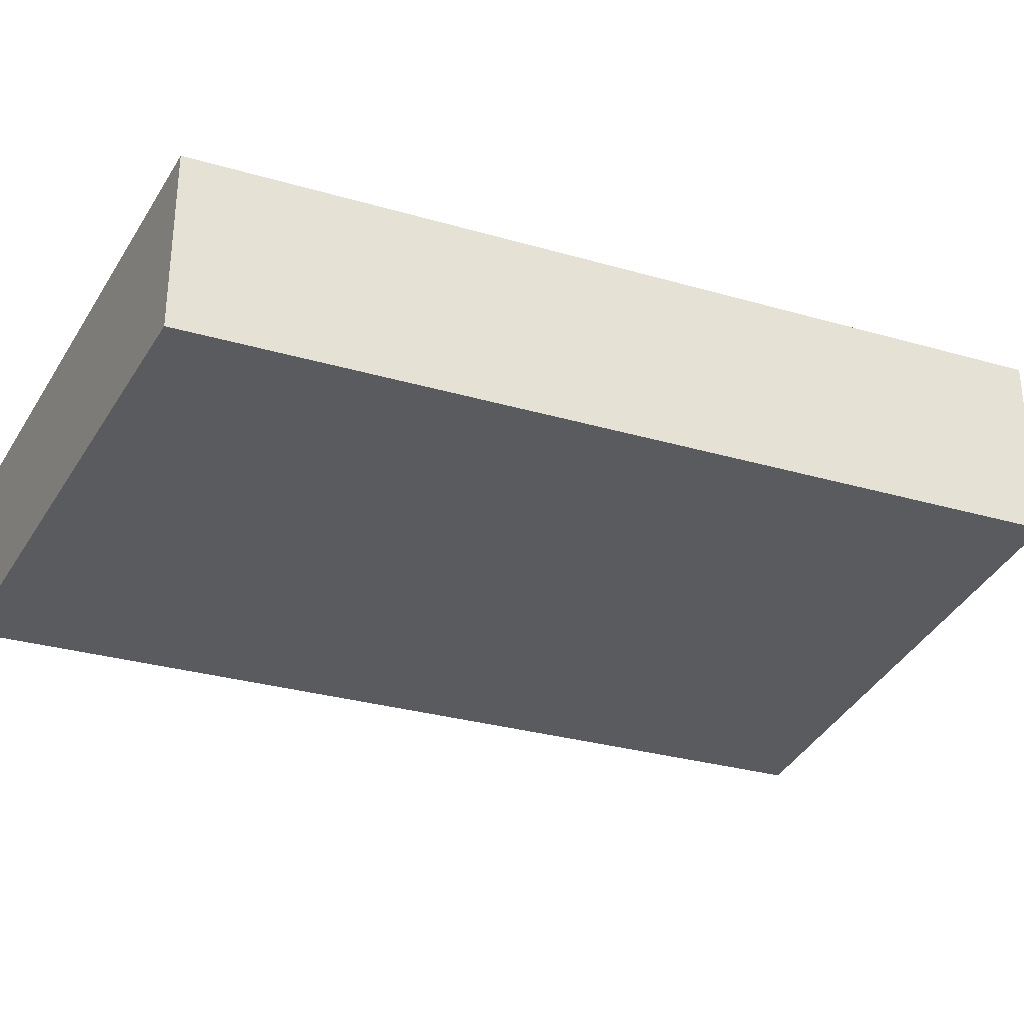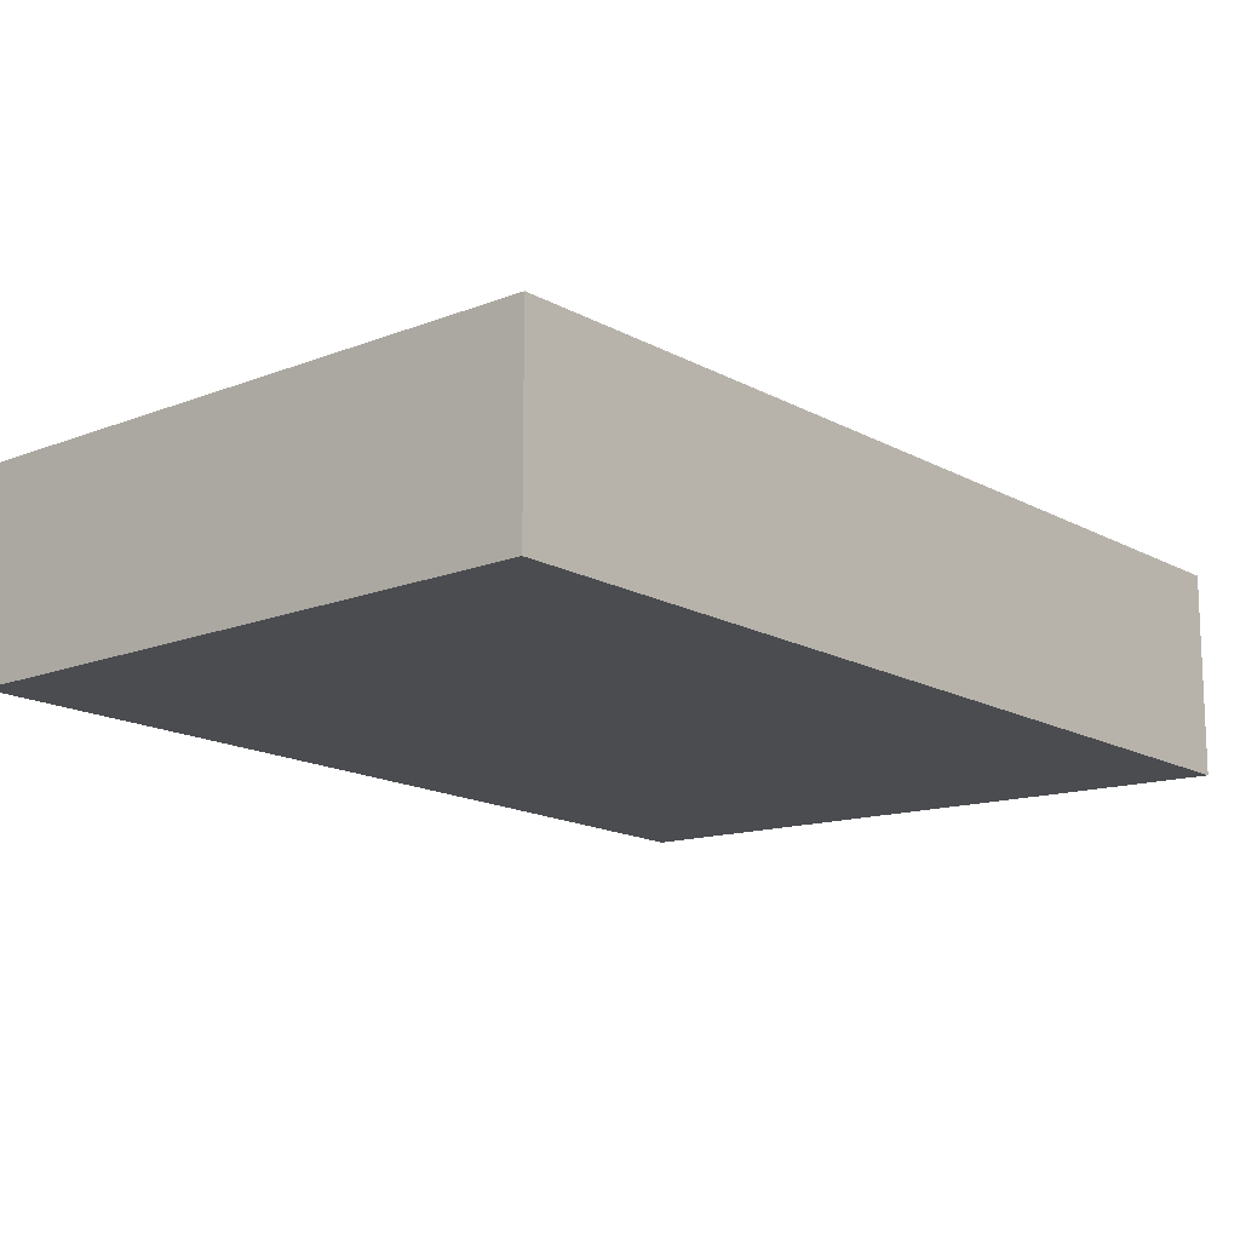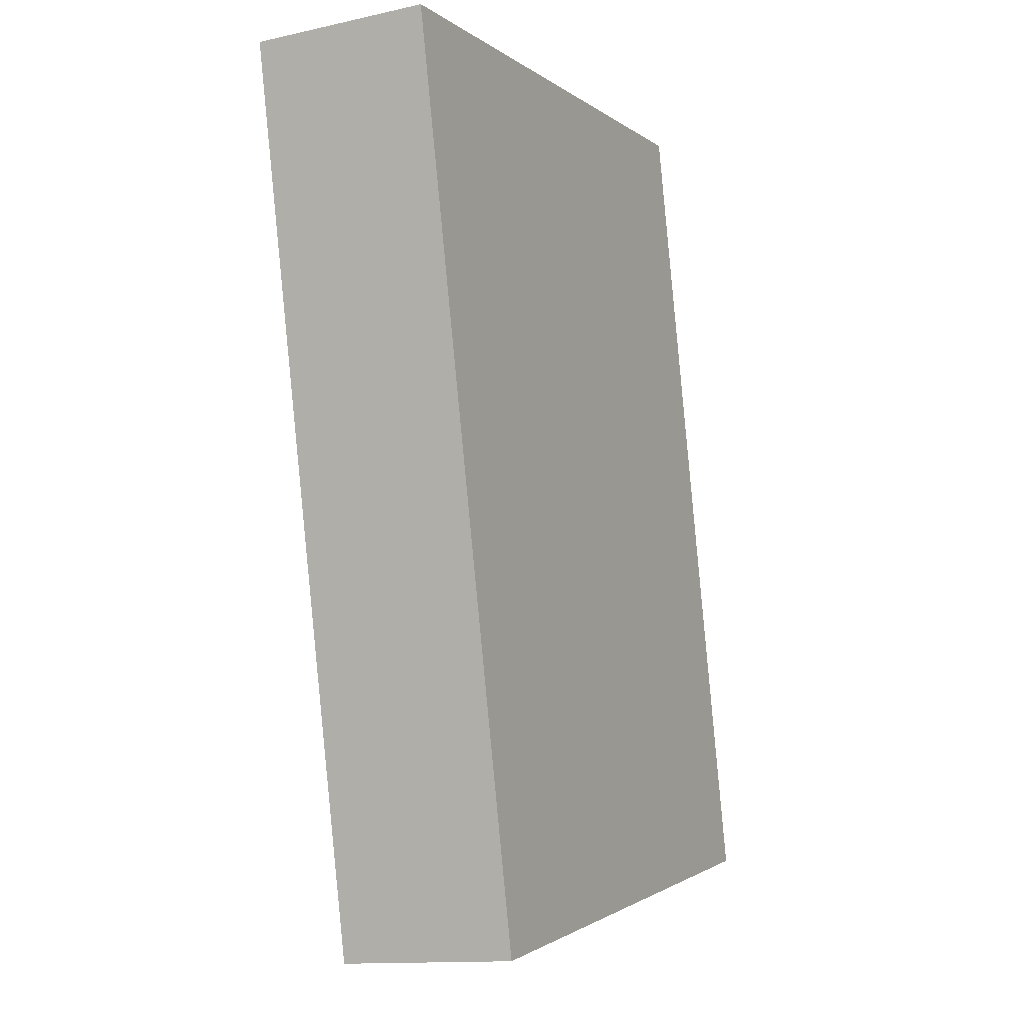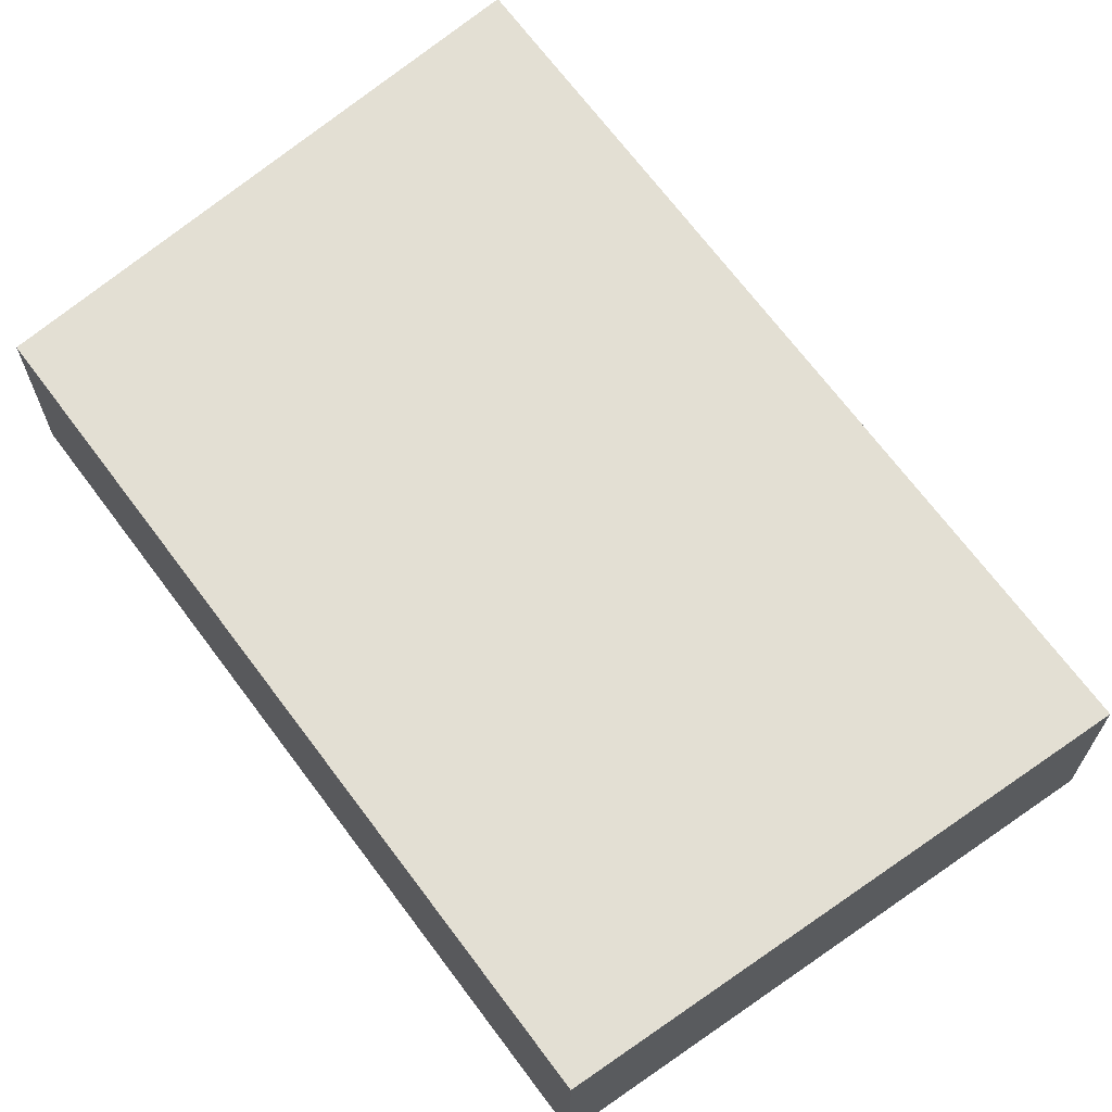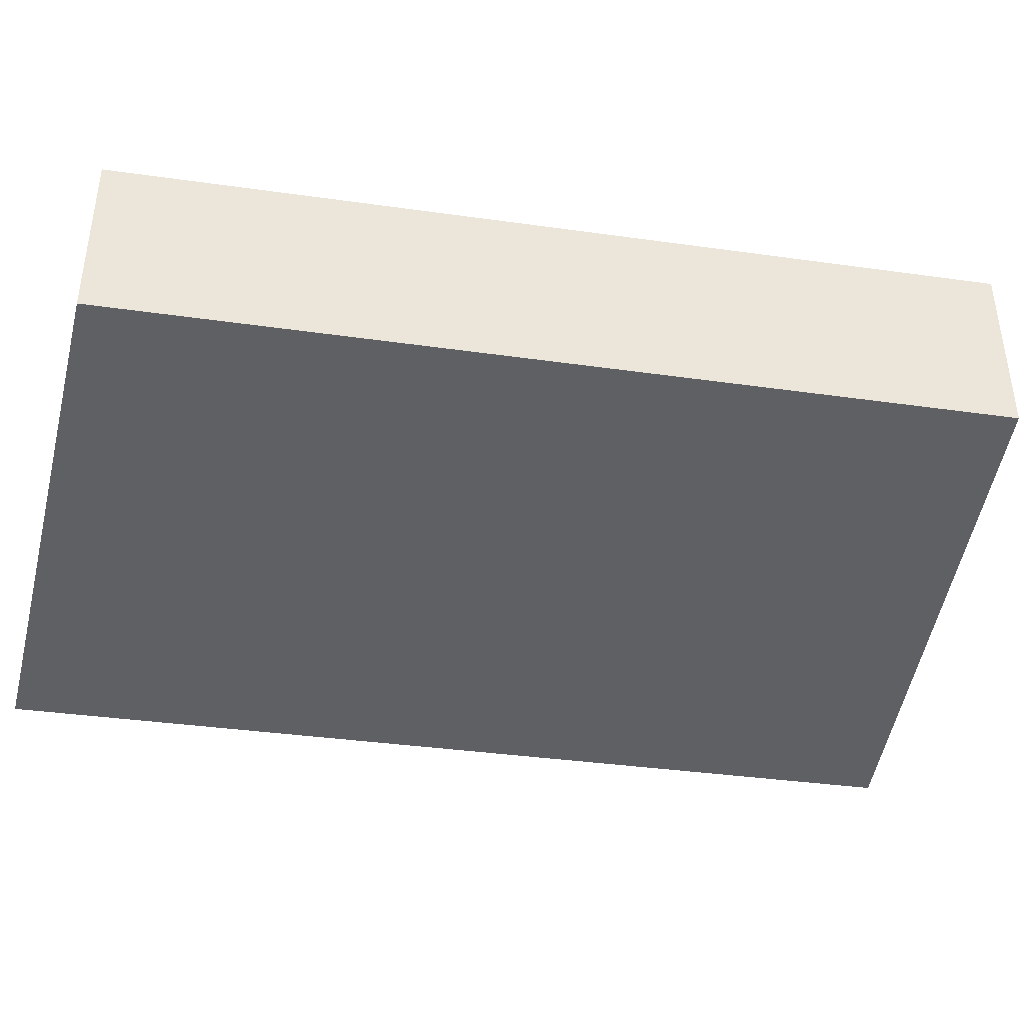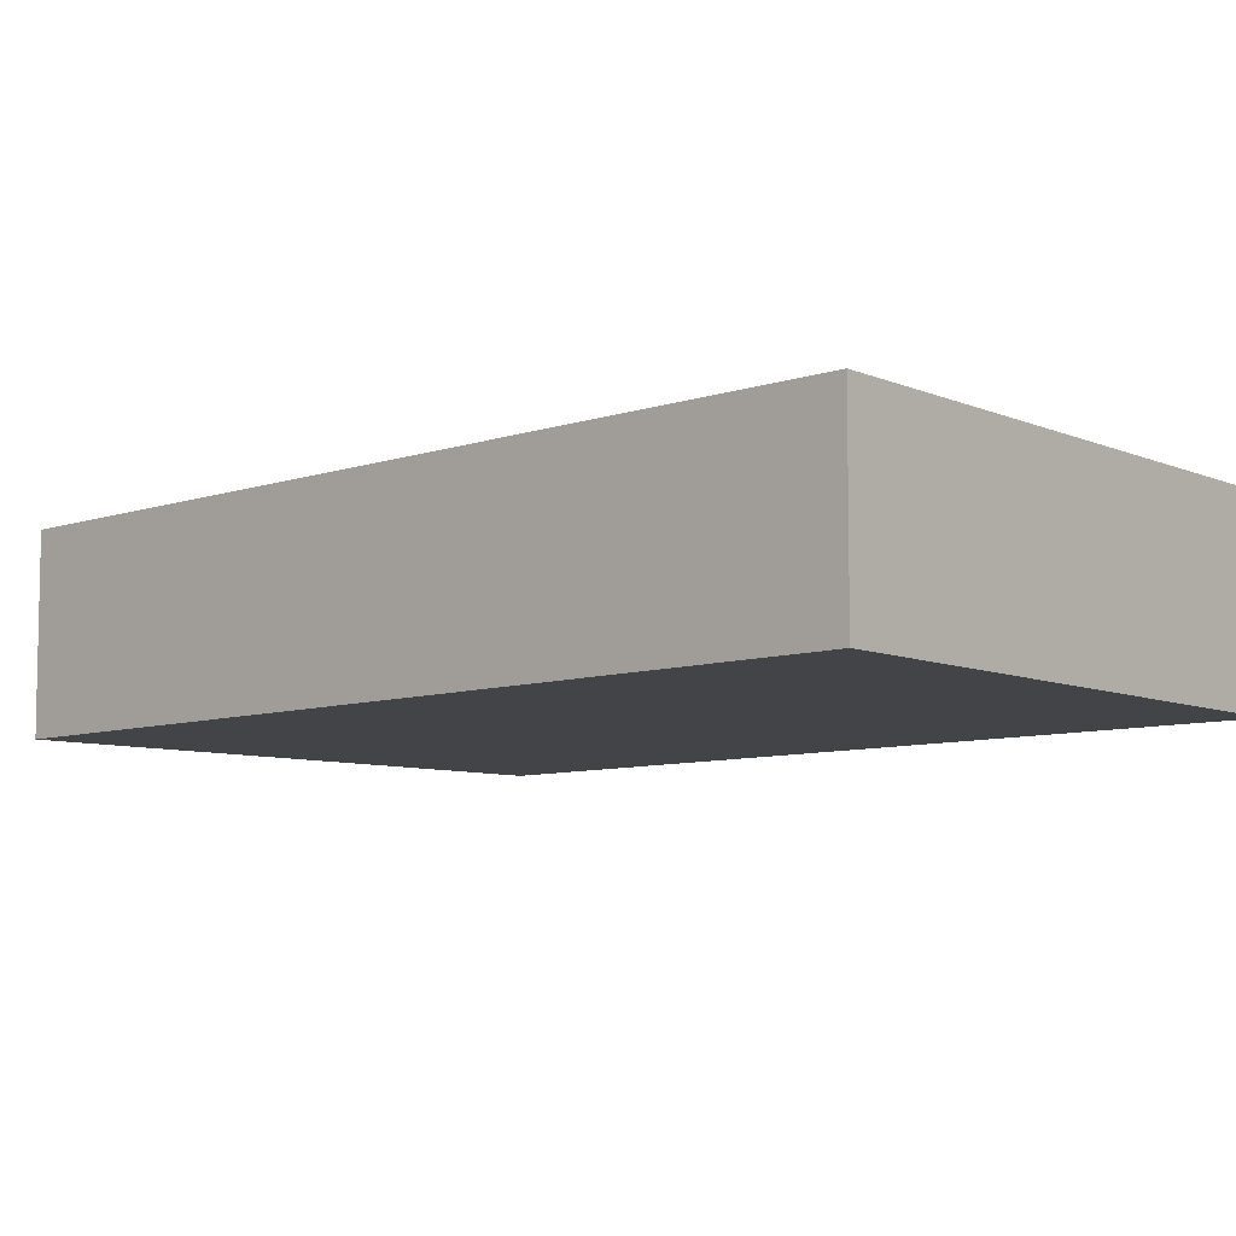
<metadata>
{"format":"obj","ext":"obj","renderer":"f3d","projection":"perspective","resolution":1024,"background":"white","views":[{"elev":-32.0,"azim":56.5,"up":"+Y"},{"elev":-14.8,"azim":-152.3,"up":"+Y"},{"elev":-13.2,"azim":-63.0,"up":"+Z"},{"elev":66.9,"azim":132.0,"up":"+Y"},{"elev":-43.0,"azim":69.2,"up":"+Y"},{"elev":-7.7,"azim":-57.7,"up":"+Y"}]}
</metadata>
<code>
v  0 0.665 4.072e-17
v  2.699 0.665 -2.766
v  0.694 0.665 -3.236
v  2.095 0.665 0.252
v  2.699 1.694e-16 -2.766
v  0.694 1.981e-16 -3.236
v  0 0 0
v  2.095 -1.543e-17 0.252
g defaultobject
f 1 2 3
f 2 1 4
f 5 3 2
f 3 5 6
f 6 1 3
f 1 6 7
f 7 4 1
f 4 7 8
f 8 2 4
f 2 8 5
f 5 7 6
f 7 5 8

</code>
